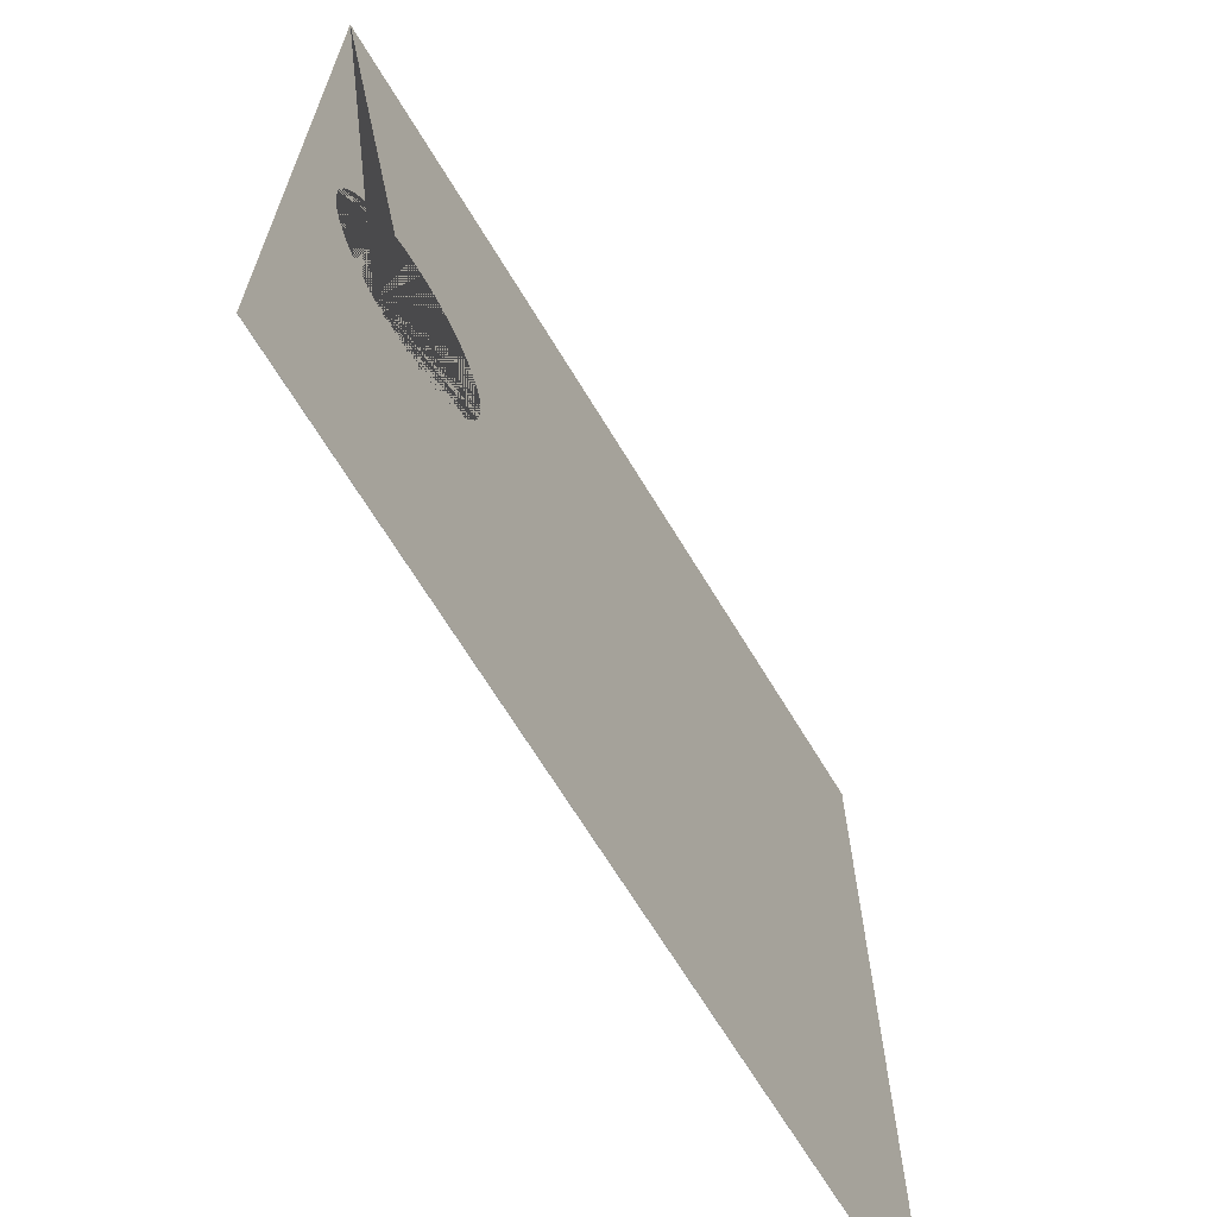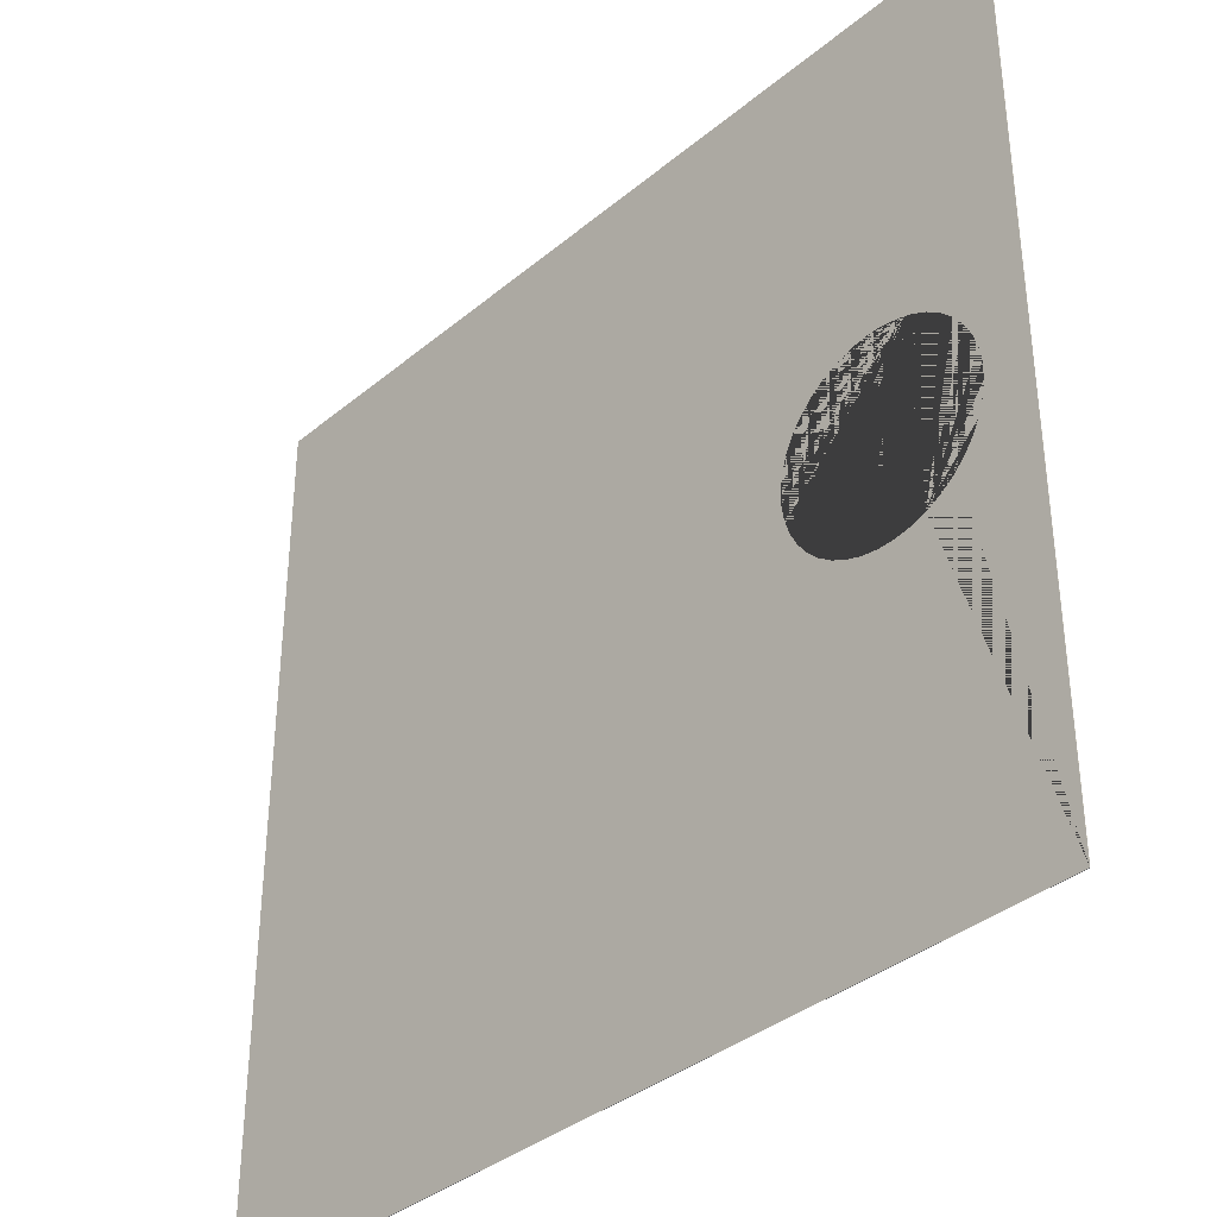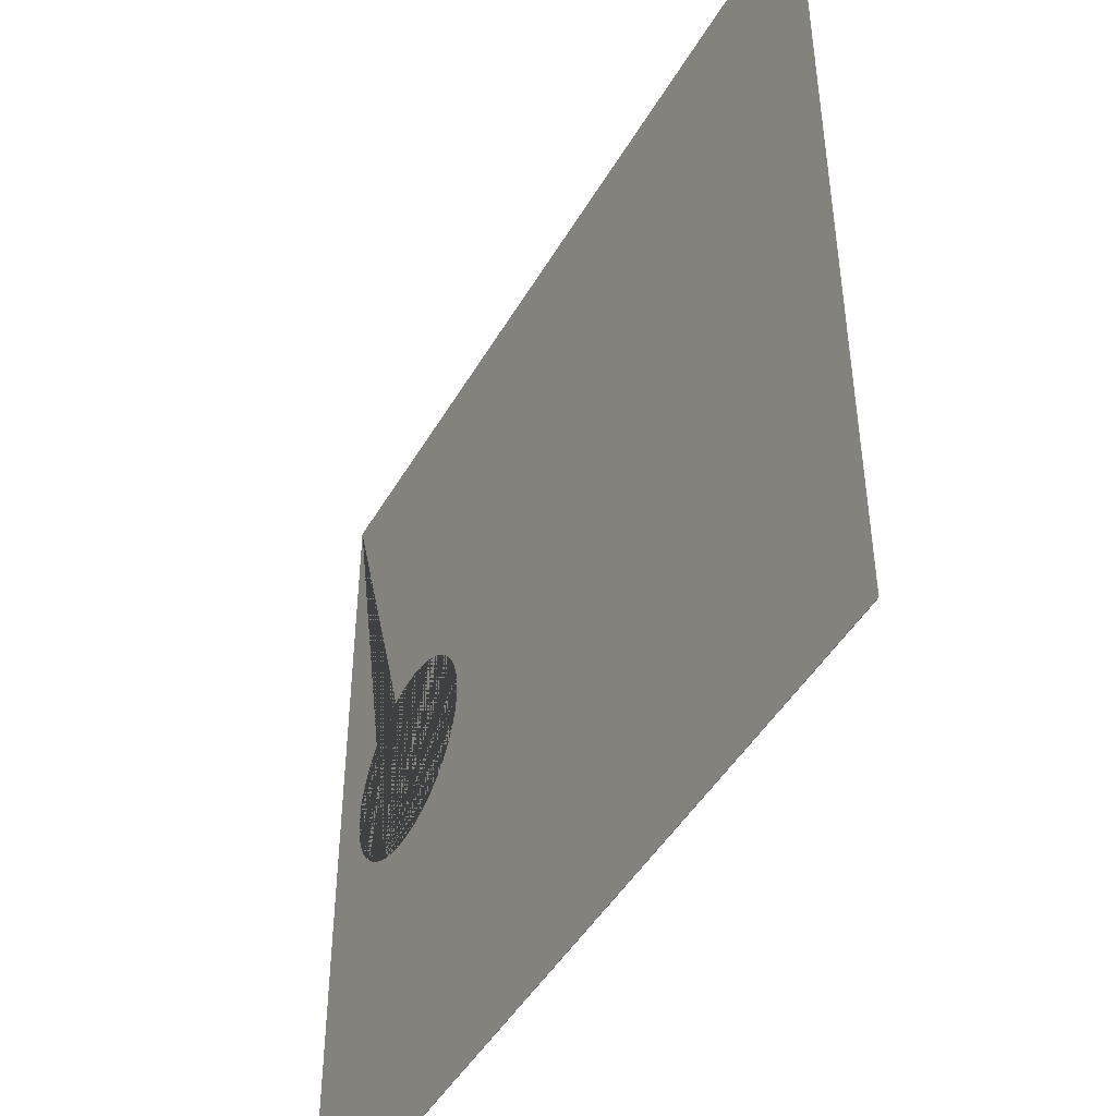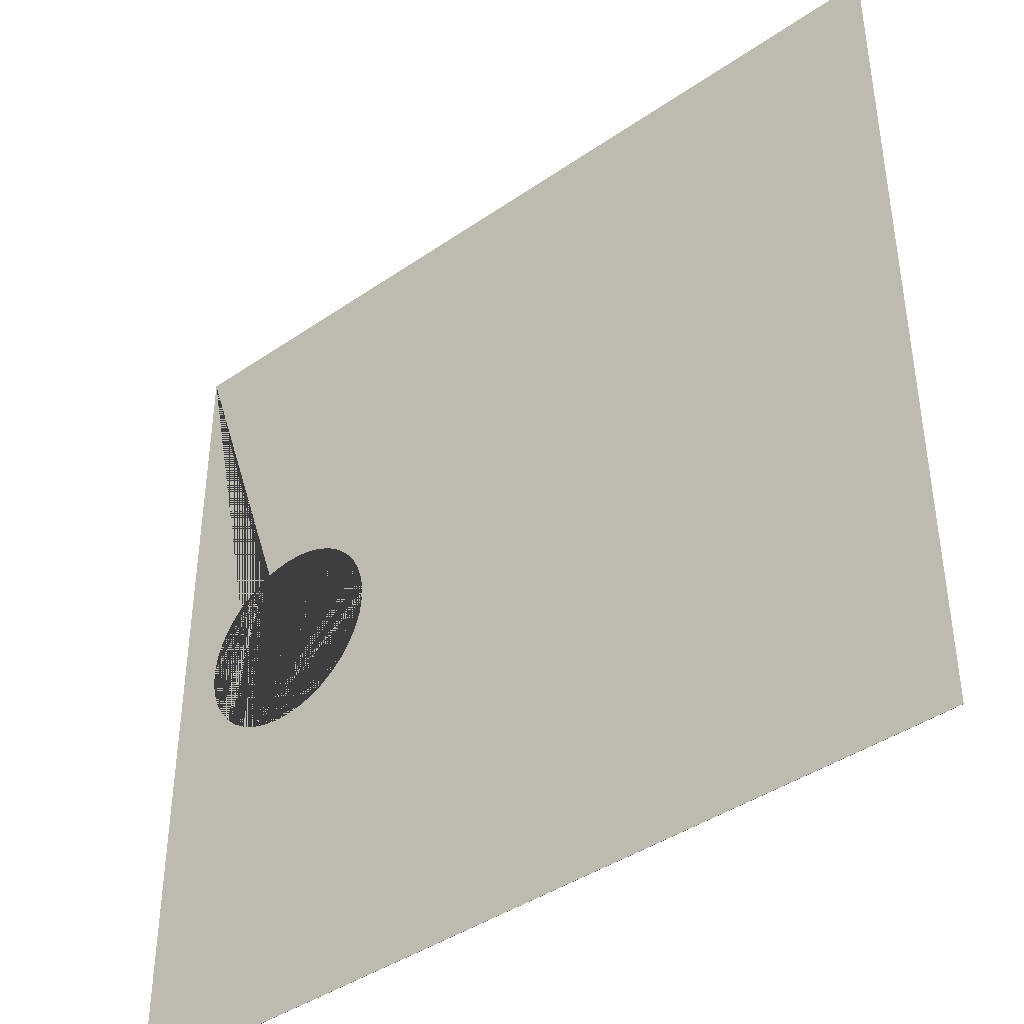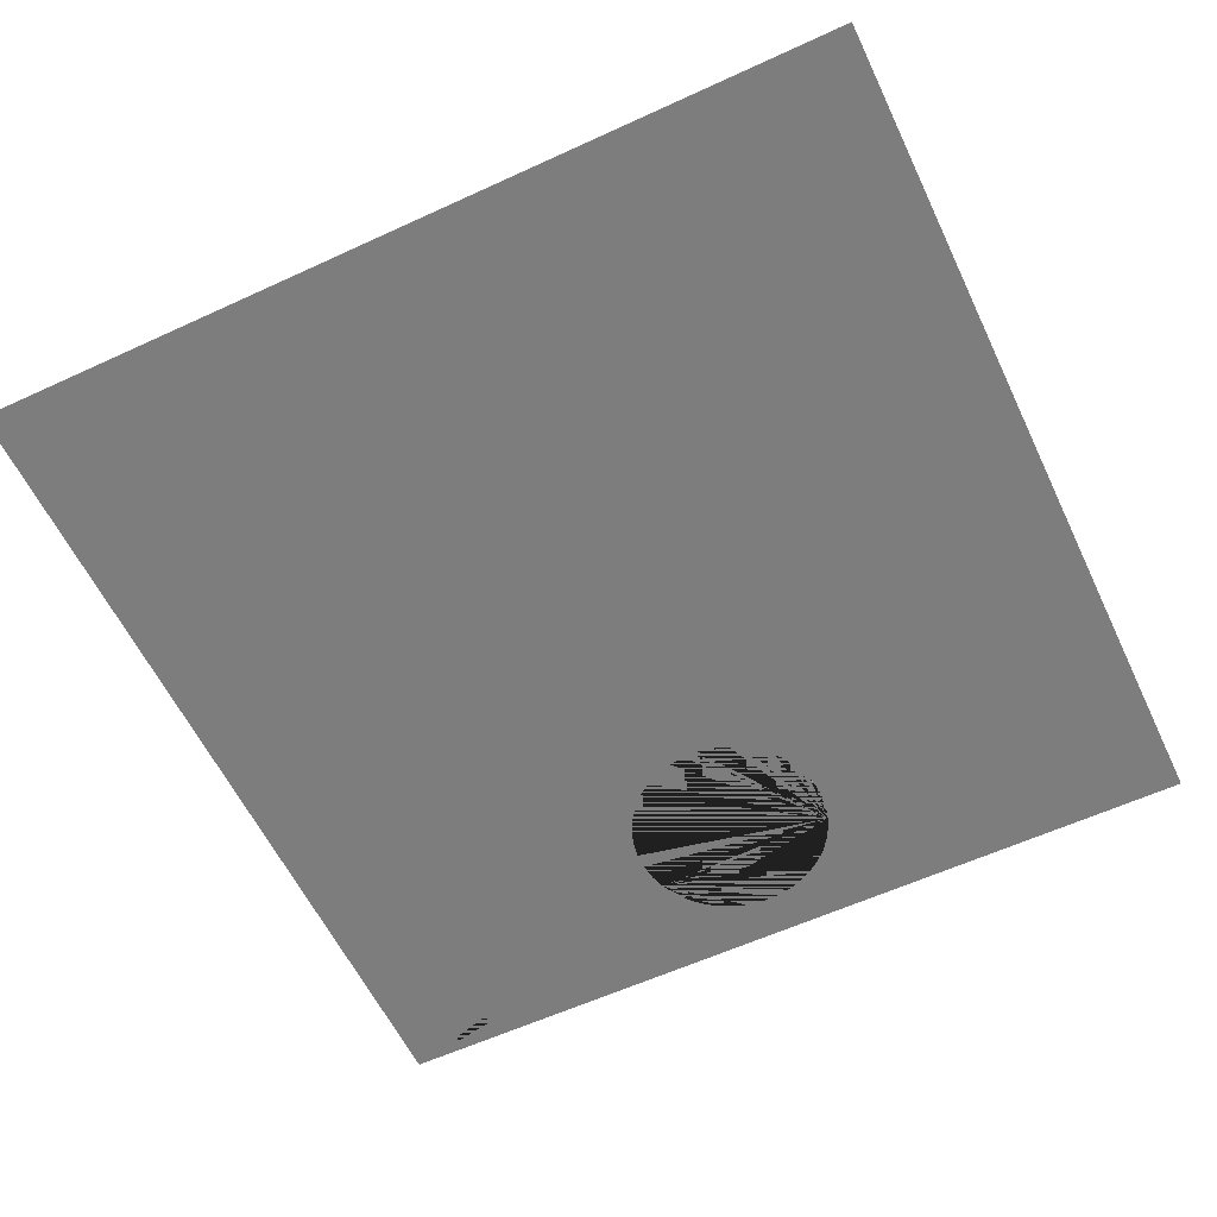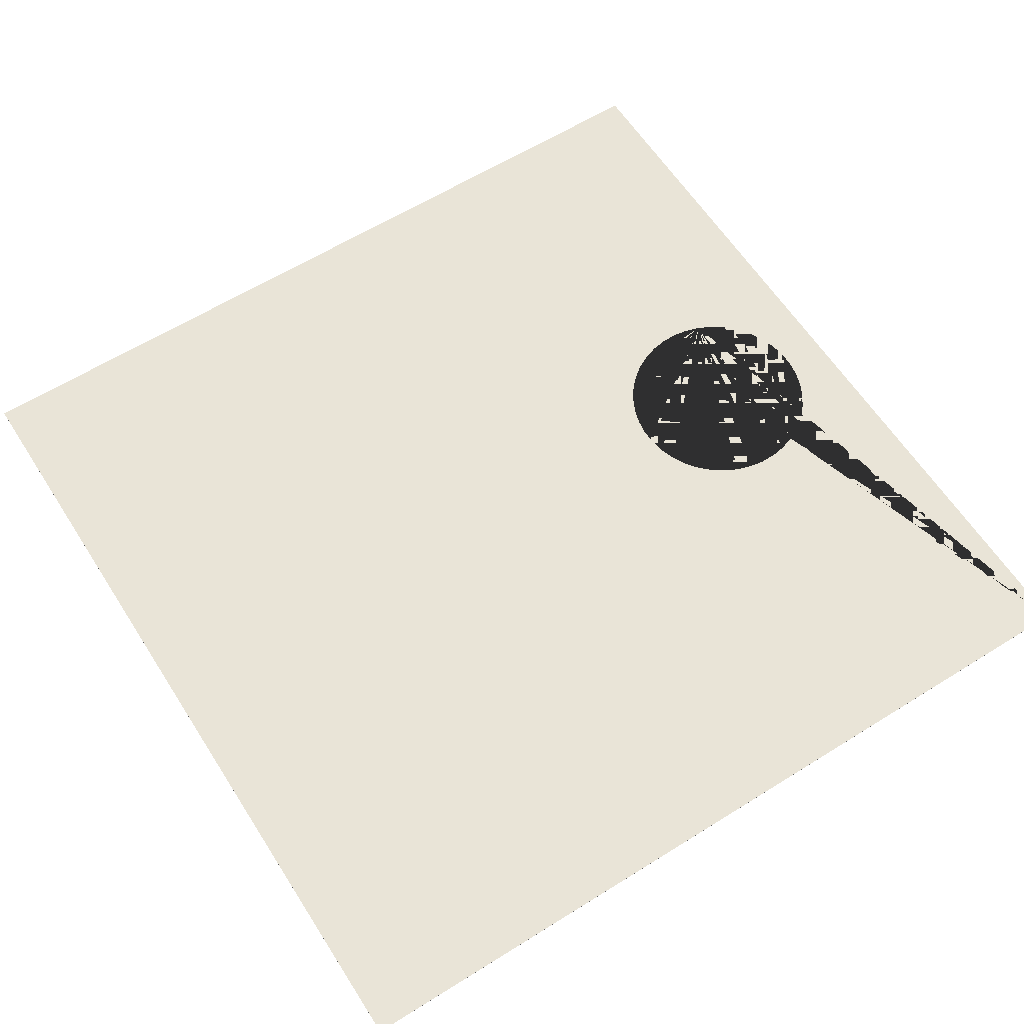
<metadata>
{"format":"obj","ext":"obj","renderer":"f3d","projection":"perspective","resolution":1024,"background":"white","views":[{"elev":-67.7,"azim":121.2,"up":"+Z"},{"elev":-36.6,"azim":47.0,"up":"+Z"},{"elev":-46.2,"azim":-118.6,"up":"+Z"},{"elev":-41.4,"azim":-140.1,"up":"+Z"},{"elev":-59.1,"azim":-64.6,"up":"+Y"},{"elev":61.0,"azim":-32.5,"up":"+Y"}]}
</metadata>
<code>
o Cube_Cube.015
v -3 -0.001001 3
v -3 0.000999 3
v -3 0.001001 -3
v -3 -0.000999 -3
v 3 0.001001 -3
v 3 -0.000999 -3
v 3 0.000999 3
v 3 -0.001001 3
v 2.26 0.001 -0.6437
v 2.26 -0.001 -0.6437
v 2.358 -0.001 -0.595
v 2.358 0.001 -0.595
v 2.455 -0.001 0.5239
v 2.368 -0.001 0.5887
v 2.368 0.001 0.5887
v 2.455 0.001 0.5239
v 1.326 0.001 0.1679
v 1.326 -0.001 0.1679
v 1.308 -0.001 0.0605
v 1.308 0.001 0.0605
v 2.156 0.001 -0.6764
v 2.156 -0.001 -0.6764
v 2.532 -0.001 0.4462
v 2.532 0.001 0.4462
v 1.361 0.001 0.2712
v 1.361 -0.001 0.2712
v 2.048 0.001 -0.6925
v 2.048 -0.001 -0.6925
v 2.595 -0.001 0.3575
v 2.595 0.001 0.3575
v 1.411 0.001 0.3679
v 1.411 -0.001 0.3679
v 1.939 0.001 -0.6916
v 1.939 -0.001 -0.6916
v 2.644 -0.001 0.2601
v 2.644 0.001 0.2601
v 1.476 0.001 0.4554
v 1.476 -0.001 0.4554
v 1.832 0.001 -0.6736
v 1.832 -0.001 -0.6736
v 2.676 -0.001 0.1562
v 2.676 0.001 0.1562
v 1.554 -0.001 0.5318
v 1.554 0.001 0.5318
v 1.729 0.001 -0.639
v 1.729 -0.001 -0.639
v 2.693 -0.001 0.04843
v 2.693 0.001 0.04843
v 1.642 -0.001 0.595
v 1.642 0.001 0.595
v 1.632 0.001 -0.5887
v 1.632 -0.001 -0.5887
v 2.692 0.001 -0.0605
v 2.692 -0.001 -0.0605
v 1.74 0.001 0.6437
v 1.74 -0.001 0.6437
v 1.545 0.001 -0.5239
v 1.545 -0.001 -0.5239
v 2.674 -0.001 -0.1679
v 2.674 0.001 -0.1679
v 1.844 -0.001 0.6764
v 1.844 0.001 0.6764
v 1.468 0.001 -0.4462
v 1.468 -0.001 -0.4462
v 2.639 -0.001 -0.2712
v 2.639 0.001 -0.2712
v 1.952 -0.001 0.6925
v 1.952 0.001 0.6925
v 1.405 0.001 -0.3575
v 1.405 -0.001 -0.3575
v 2.589 -0.001 -0.3679
v 2.589 0.001 -0.3679
v 2.061 -0.001 0.6916
v 2.061 0.001 0.6916
v 1.356 0.001 -0.2601
v 1.356 -0.001 -0.2601
v 2.524 -0.001 -0.4554
v 2.524 0.001 -0.4554
v 2.168 -0.001 0.6736
v 2.168 0.001 0.6736
v 1.324 0.001 -0.1562
v 1.324 -0.001 -0.1562
v 2.446 0.001 -0.5318
v 2.446 -0.001 -0.5318
v 2.271 -0.001 0.639
v 2.22 -0.001 0.6563
v 2.22 0.001 0.6563
v 2.271 0.001 0.639
v 1.307 0.001 -0.04843
v 1.307 -0.001 -0.04843
f 1 2 3 4
f 4 3 5 6
f 6 5 7 8
f 8 7 2 1
f 9 10 11 12
f 13 14 15 16
f 17 18 19 20
f 21 22 10 9
f 23 13 16 24
f 25 26 18 17
f 27 28 22 21
f 29 23 24 30
f 31 32 26 25
f 33 34 28 27
f 35 29 30 36
f 37 38 32 31
f 39 40 34 33
f 41 35 36 42
f 43 38 37 44
f 45 46 40 39
f 47 41 42 48
f 49 43 44 50
f 46 45 51 52
f 53 54 47 48
f 55 56 49 50
f 57 58 52 51
f 59 54 53 60
f 61 56 55 62
f 63 64 58 57
f 65 59 60 66
f 67 61 62 68
f 69 70 64 63
f 71 65 66 72
f 73 67 68 74
f 75 76 70 69
f 77 71 72 78
f 79 73 74 80
f 81 82 76 75
f 83 84 77 78
f 85 86 79 80 87 88
f 89 90 82 81
f 84 83 12 11
f 15 14 85 88
f 90 89 20 19
f 86 8 1 4 6 10 22 28 34 40 46 52 58 64 70 76 82 90 19 18 26 32 38 43 49 56 61 67 73 79
f 10 6 8 86 85 14 13 23 29 35 41 47 54 59 65 71 77 84 11
f 88 87 7 5 9 12 83 78 72 66 60 53 48 42 36 30 24 16 15
f 9 5 3 2 7 87 80 74 68 62 55 50 44 37 31 25 17 20 89 81 75 69 63 57 51 45 39 33 27 21

</code>
